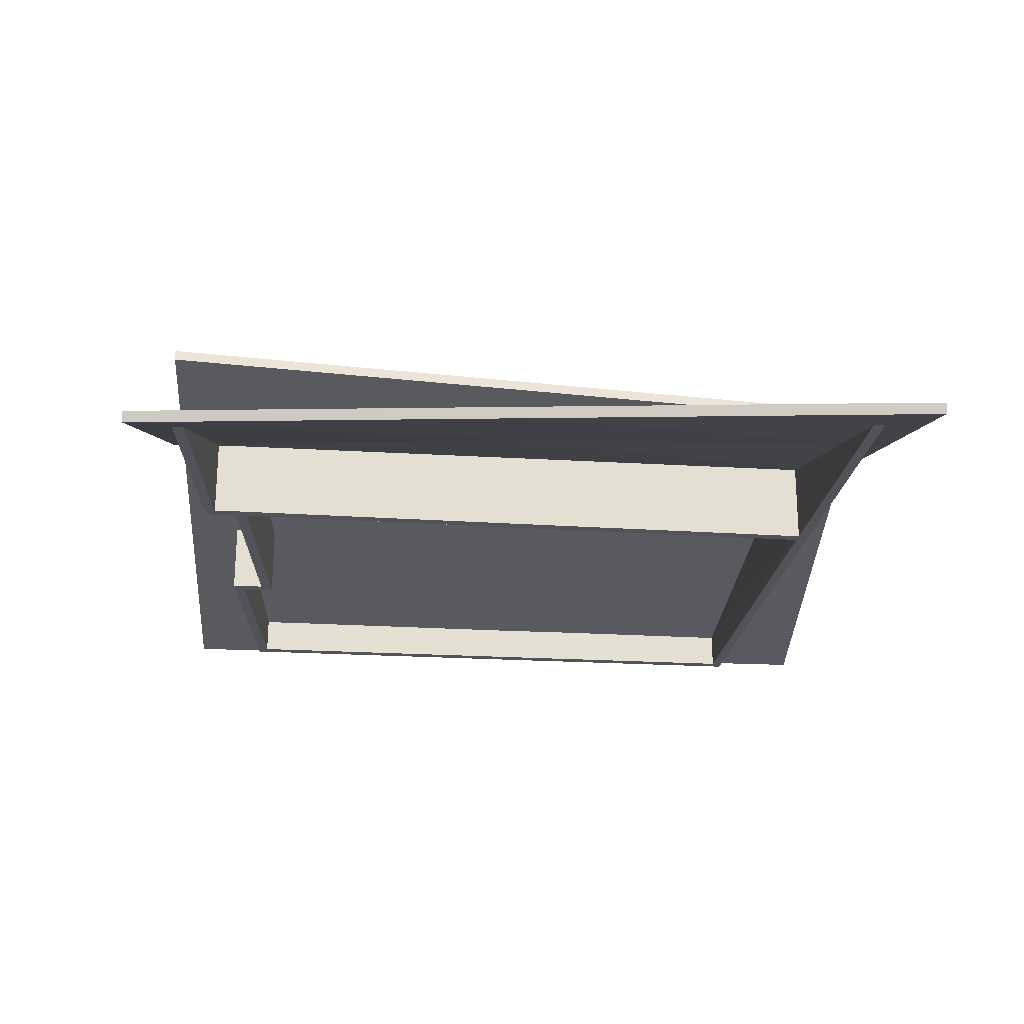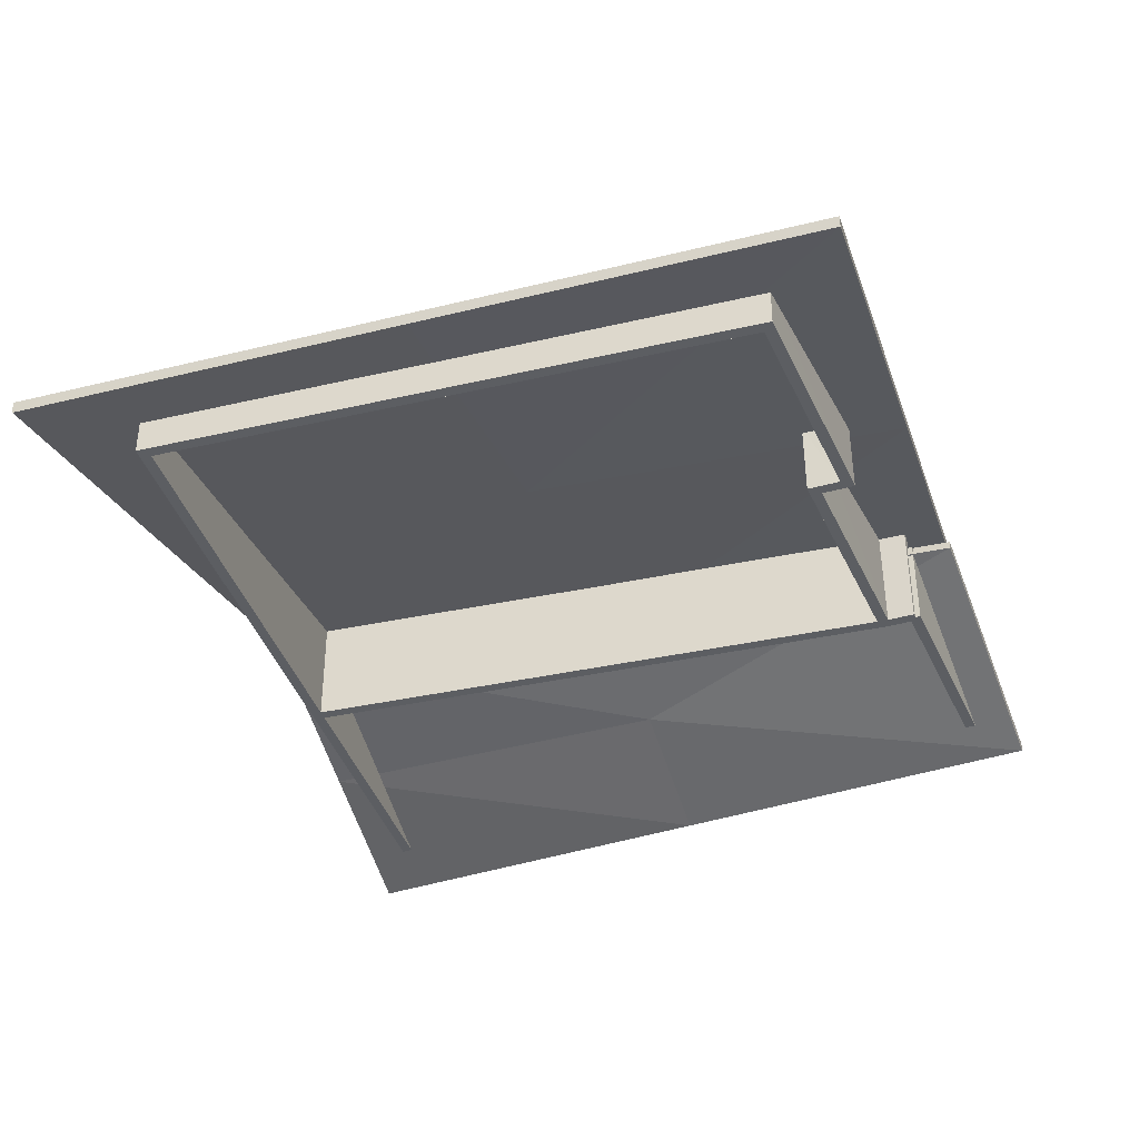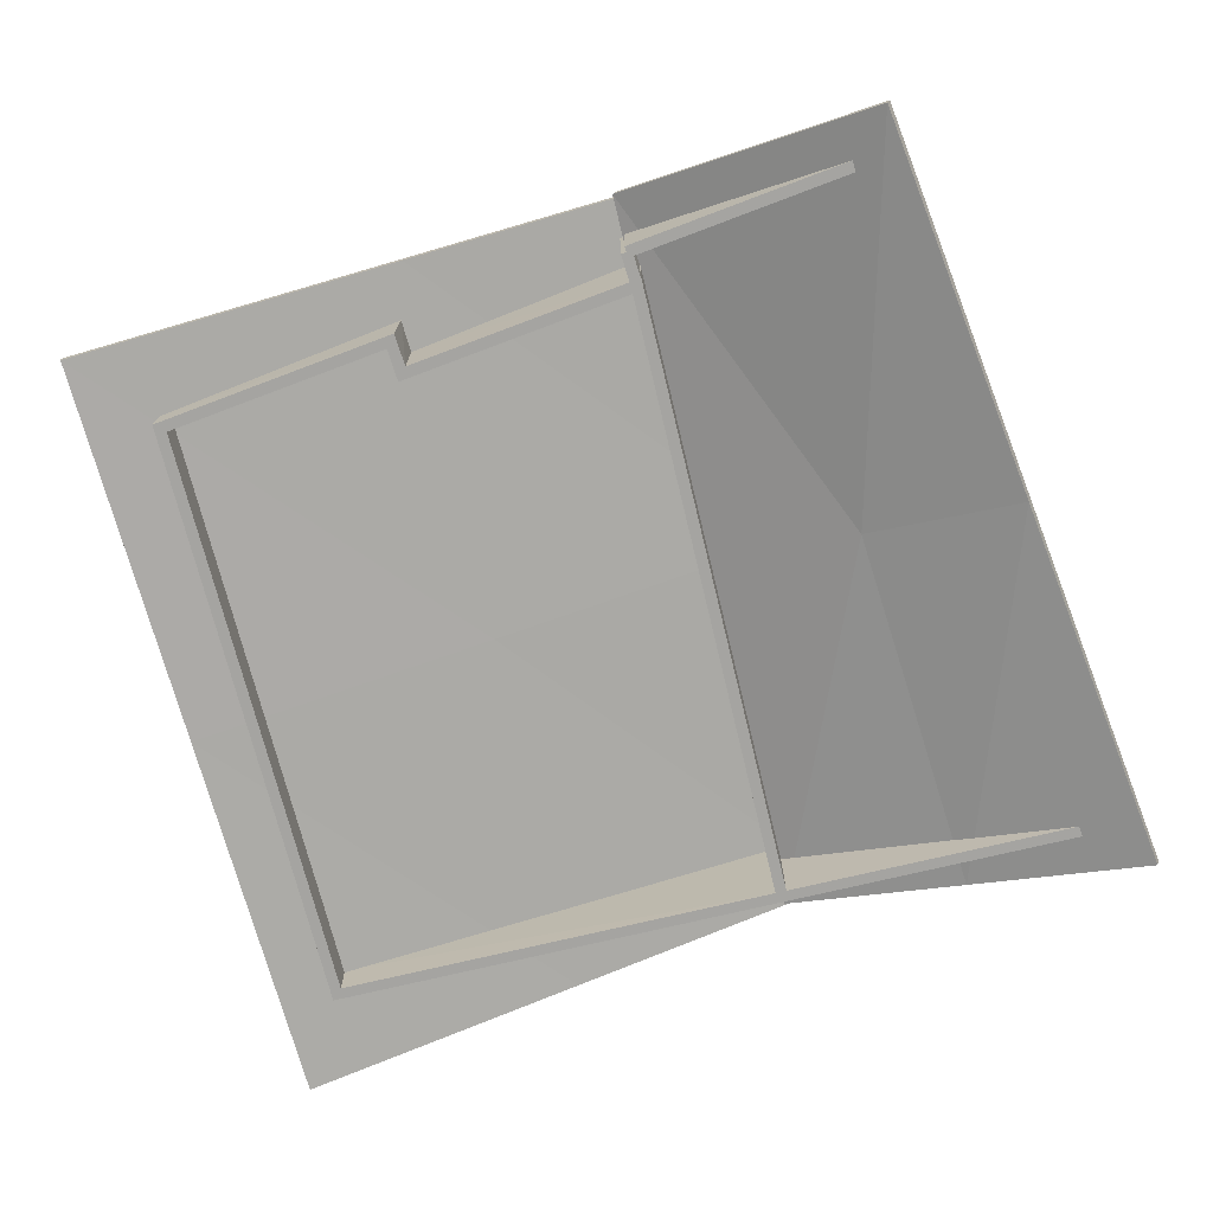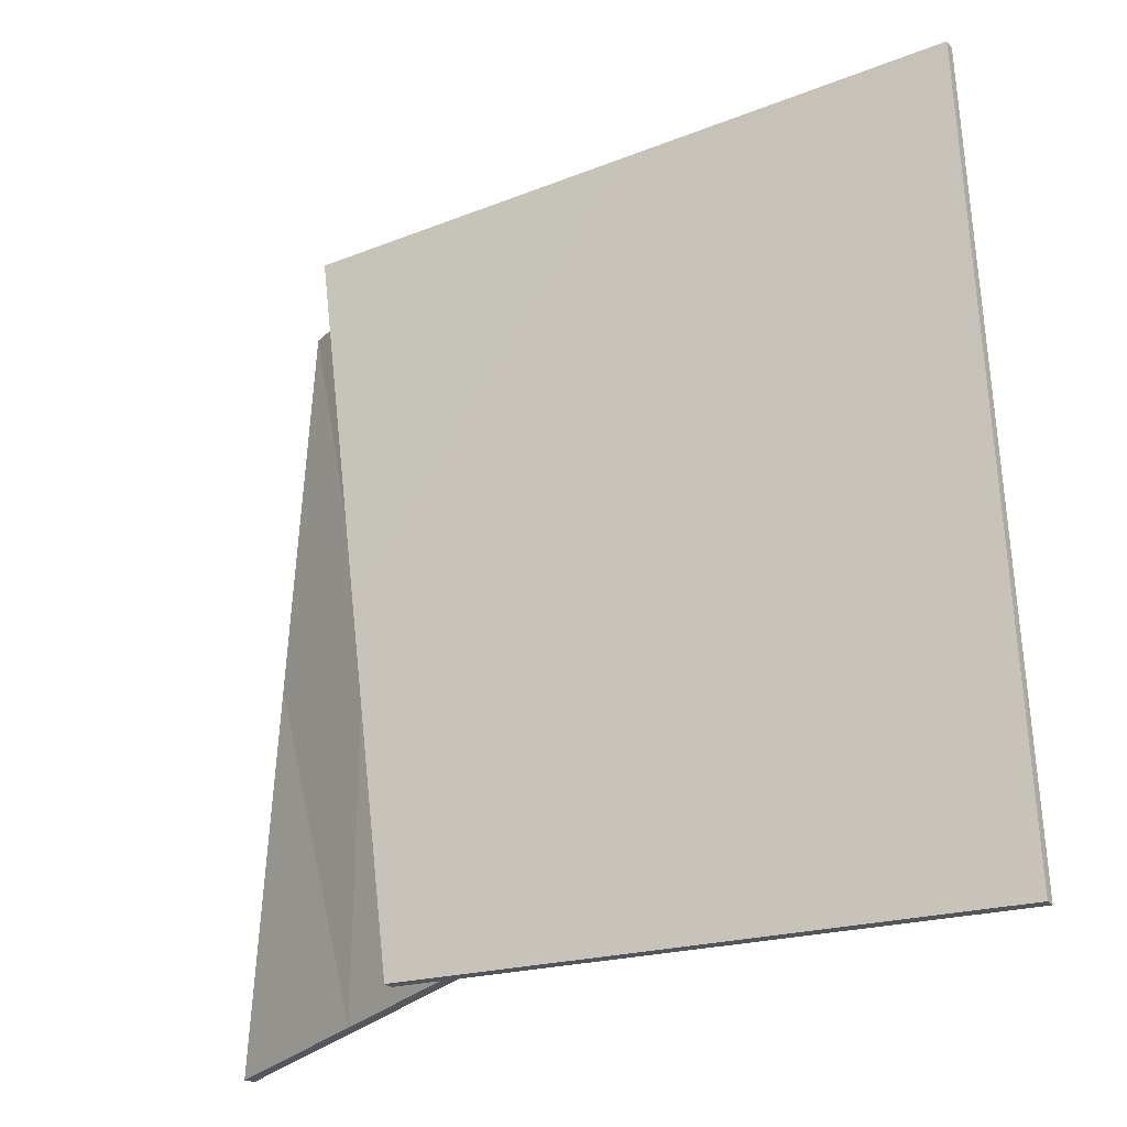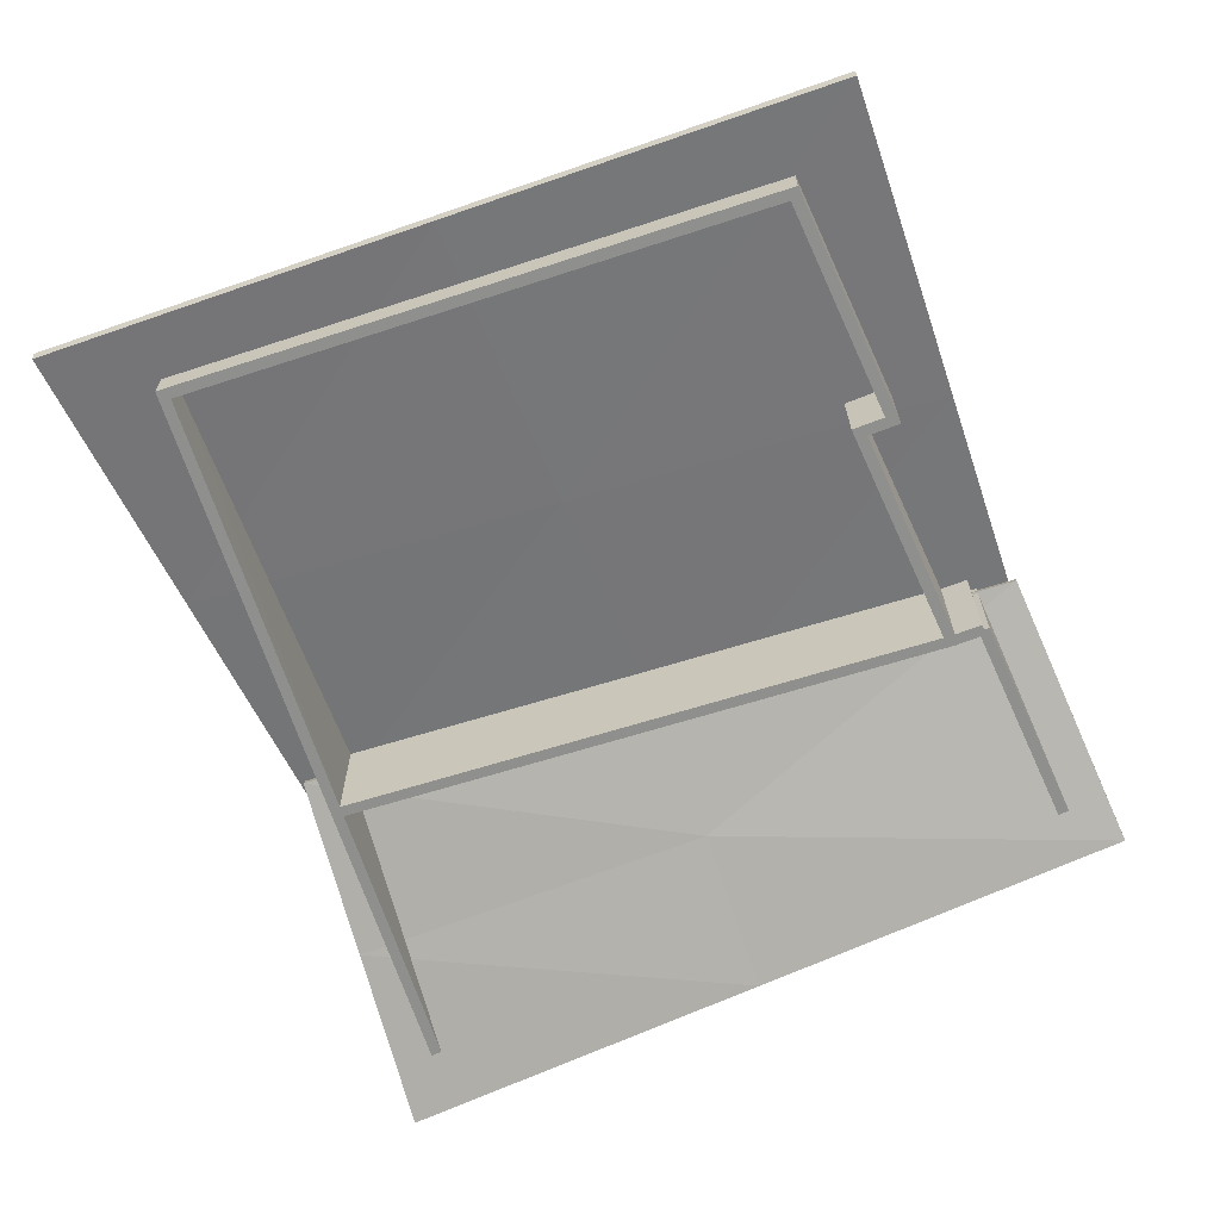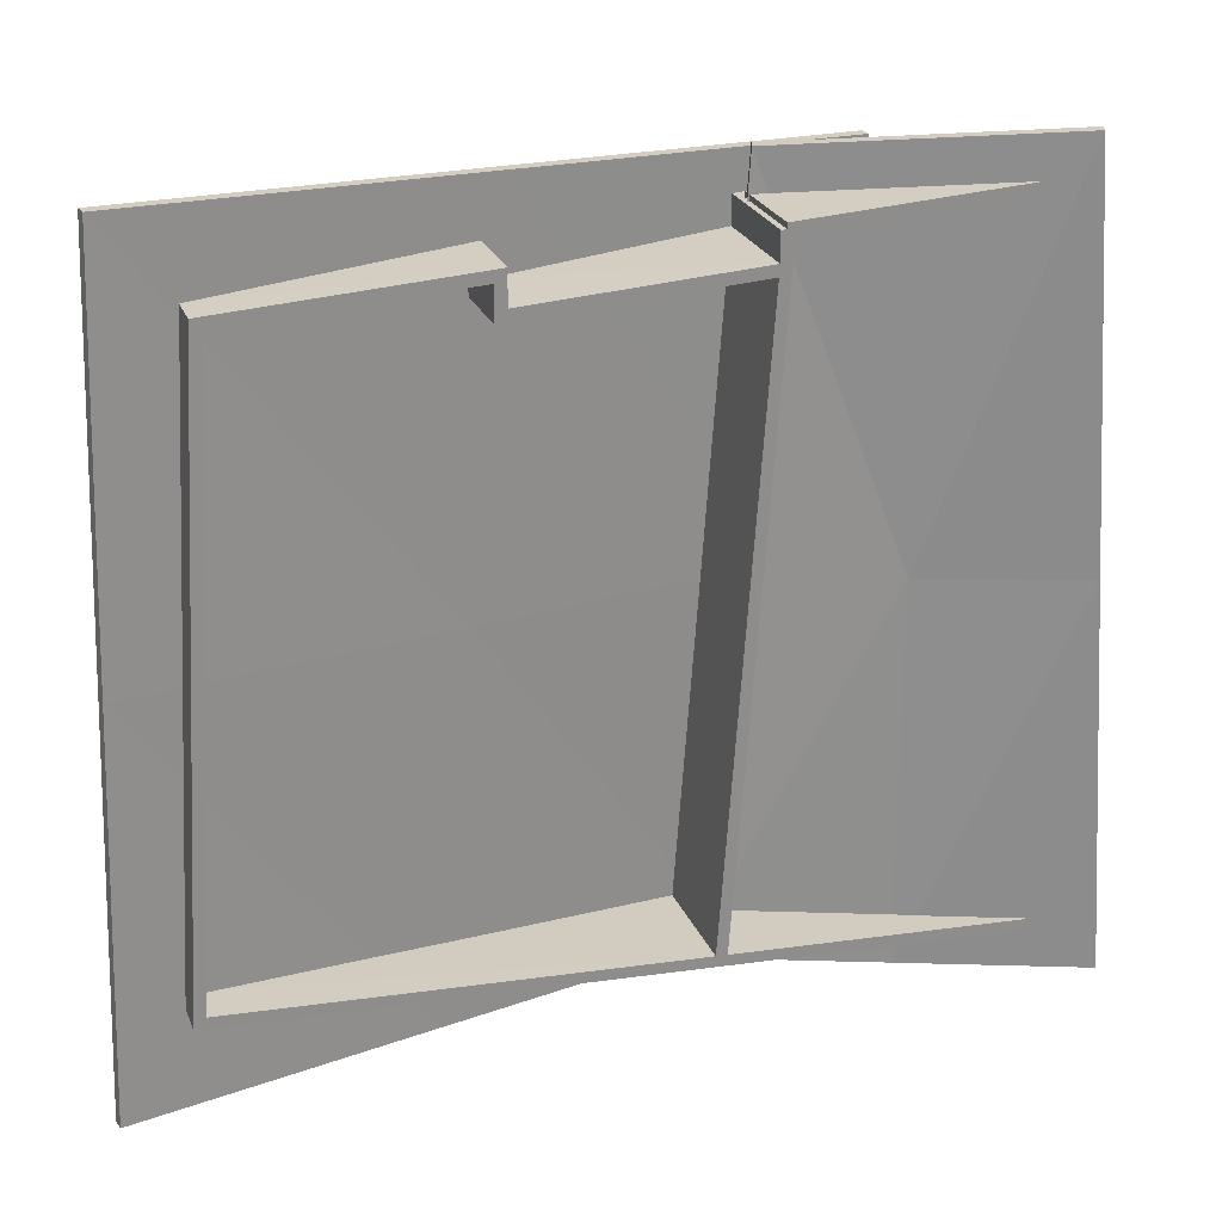
<metadata>
{"format":"obj","ext":"obj","renderer":"f3d","projection":"perspective","resolution":1024,"background":"white","views":[{"elev":-22.6,"azim":87.3,"up":"+Y"},{"elev":-37.7,"azim":-70.2,"up":"+Y"},{"elev":-73.4,"azim":17.5,"up":"+Y"},{"elev":-24.1,"azim":-140.9,"up":"+Z"},{"elev":-65.2,"azim":-68.5,"up":"+Y"},{"elev":25.0,"azim":-18.9,"up":"+Z"}]}
</metadata>
<code>
o Roof
v 9.429 5.843 10.79
v 11.06 5.845 -12.35
v 1.742 8.668 10.36
v 0.3042 8.757 -11.58
v 8.462 6 9.255
v 9.923 6 -10.78
v 1.621 6 8.877
v 0.3494 6 -10.09
v 1.621 8.669 8.877
v 0.3494 8.669 -10.09
v -15.16 7.048 -12.35
v -14.23 7.048 10.79
v 2.011 9.873 -11.92
v 5.148 9.959 10.02
v 5.586 7.256 10.57
v 10.25 5.844 -0.779
v 5.683 7.301 -11.96
v 1.023 8.712 -0.6094
v -6.572 8.46 -12.13
v -14.69 7.048 -0.7795
v -4.541 8.504 10.4
v 3.58 9.916 -0.951
v -5.557 8.482 -0.8653
v 5.634 7.278 -0.6942
v -12.23 6 8.436
v -13.25 6 -9.45
v -5.067 6 8.832
v -5.067 6 7.876
v 1.786 6 8.255
v -12.22 7.091 8.444
v 0.4886 6 -10.43
v -13.24 7.208 -9.459
v -5.055 8.314 8.823
v -5.074 8.314 7.884
v 1.797 9.268 8.247
v 0.4983 9.268 -10.42
v 1.449 6 9.039
v 1.449 6 8.083
v 1.449 9.268 9.039
v 1.449 9.268 8.083
v 9.326 5.535 10.79
v 10.97 5.533 -12.35
v 1.638 8.36 10.36
v 0.214 8.444 -11.57
v 8.444 6 9.58
v 9.9 6 -11.1
v 1.603 6 9.201
v 0.3263 6 -10.42
v 1.603 8.669 9.201
v 0.3263 8.669 -10.42
v -15.1 6.727 -12.35
v -14.18 6.727 10.79
v 2.062 9.552 -11.92
v 5.197 9.638 10.01
v 5.482 6.948 10.57
v 10.15 5.534 -0.7829
v 5.593 6.989 -11.96
v 0.9263 8.402 -0.6074
v -6.521 8.139 -12.14
v -14.64 6.727 -0.7824
v -4.492 8.182 10.4
v 3.63 9.595 -0.956
v -5.506 8.161 -0.8692
v 5.537 6.968 -0.6952
v -11.92 6 8.128
v -12.91 6 -9.149
v -5.392 6 8.489
v -5.392 6 7.533
v 1.437 6 7.91
v -11.92 7.091 8.12
v 0.187 6 -10.08
v -12.91 7.208 -9.14
v -5.405 8.314 8.498
v -5.385 8.314 7.525
v 1.427 9.268 7.919
v 0.1773 9.268 -10.09
v 1.774 6 9.039
v 1.774 6 8.083
v 1.774 9.268 9.039
v 1.774 9.268 8.083
f 24 4 18
f 8 6 10
f 5 7 9
f 21 22 23
f 23 13 19
f 20 19 11
f 12 23 20
f 24 3 15
f 1 24 15
f 16 17 24
f 28 33 27
f 27 30 25
f 31 32 36
f 29 34 28
f 26 30 32
f 37 40 38
f 36 29 31
f 64 44 57
f 48 50 46
f 45 49 47
f 62 61 63
f 53 63 59
f 59 60 51
f 63 52 60
f 43 64 55
f 41 64 56
f 56 57 42
f 67 74 68
f 70 67 65
f 71 72 66
f 74 69 68
f 66 70 65
f 80 77 78
f 71 75 76
f 15 43 55
f 1 56 16
f 17 42 57
f 4 58 18
f 5 47 7
f 8 46 6
f 10 48 8
f 6 50 10
f 7 49 9
f 9 45 5
f 19 53 59
f 11 60 20
f 21 52 61
f 14 62 22
f 1 55 41
f 16 42 2
f 4 57 44
f 18 43 3
f 11 59 51
f 20 52 12
f 14 61 54
f 22 53 13
f 26 71 66
f 25 66 65
f 25 67 27
f 32 76 36
f 28 69 29
f 28 67 68
f 30 72 32
f 30 73 70
f 34 75 74
f 34 73 33
f 38 77 37
f 39 80 40
f 40 78 38
f 37 79 39
f 36 75 35
f 31 69 71
f 24 17 4
f 21 14 22
f 23 22 13
f 20 23 19
f 12 21 23
f 24 18 3
f 1 16 24
f 16 2 17
f 28 34 33
f 27 33 30
f 31 26 32
f 29 35 34
f 26 25 30
f 37 39 40
f 36 35 29
f 64 58 44
f 62 54 61
f 53 62 63
f 59 63 60
f 63 61 52
f 43 58 64
f 41 55 64
f 56 64 57
f 67 73 74
f 70 73 67
f 71 76 72
f 74 75 69
f 66 72 70
f 80 79 77
f 71 69 75
f 15 3 43
f 1 41 56
f 17 2 42
f 4 44 58
f 5 45 47
f 8 48 46
f 10 50 48
f 6 46 50
f 7 47 49
f 9 49 45
f 19 13 53
f 11 51 60
f 21 12 52
f 14 54 62
f 1 15 55
f 16 56 42
f 4 17 57
f 18 58 43
f 11 19 59
f 20 60 52
f 14 21 61
f 22 62 53
f 26 31 71
f 25 26 66
f 25 65 67
f 32 72 76
f 28 68 69
f 28 27 67
f 30 70 72
f 30 33 73
f 34 35 75
f 34 74 73
f 38 78 77
f 39 79 80
f 40 80 78
f 37 77 79
f 36 76 75
f 31 29 69

</code>
